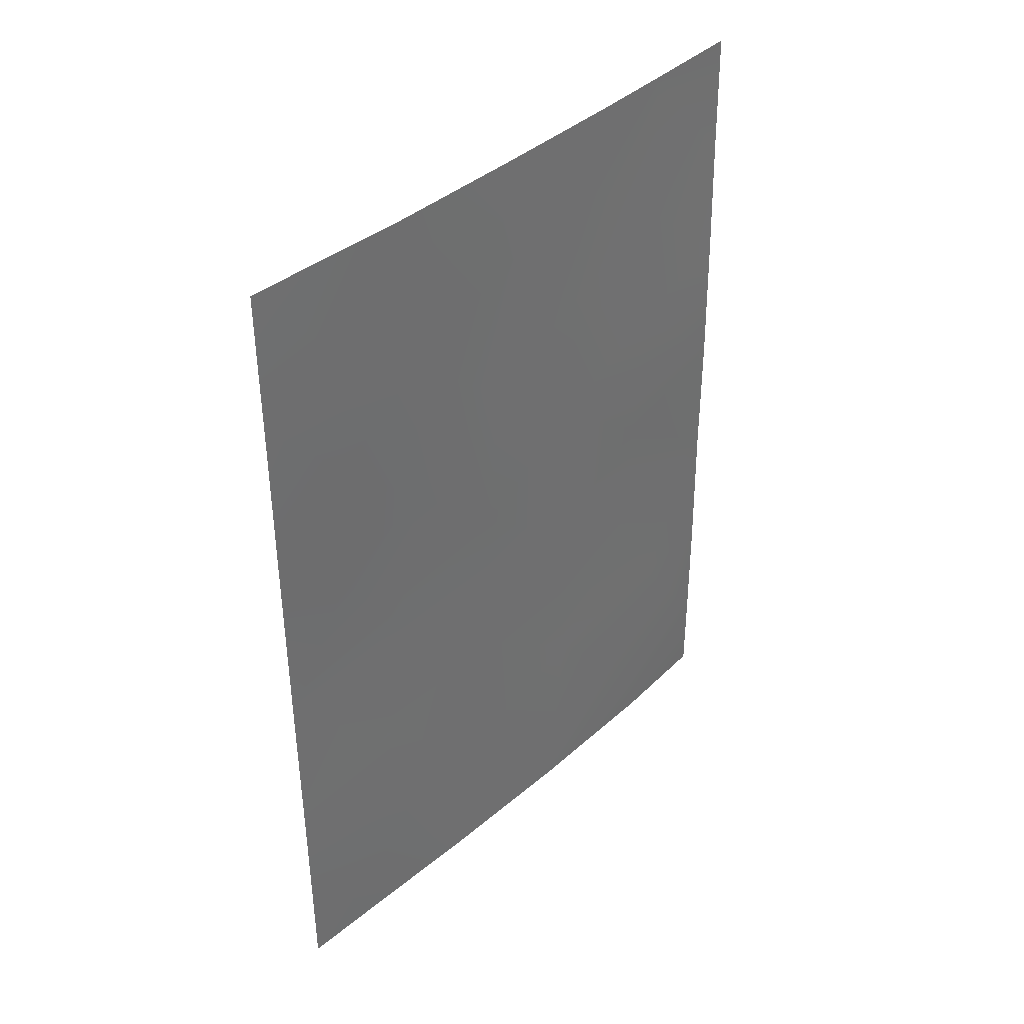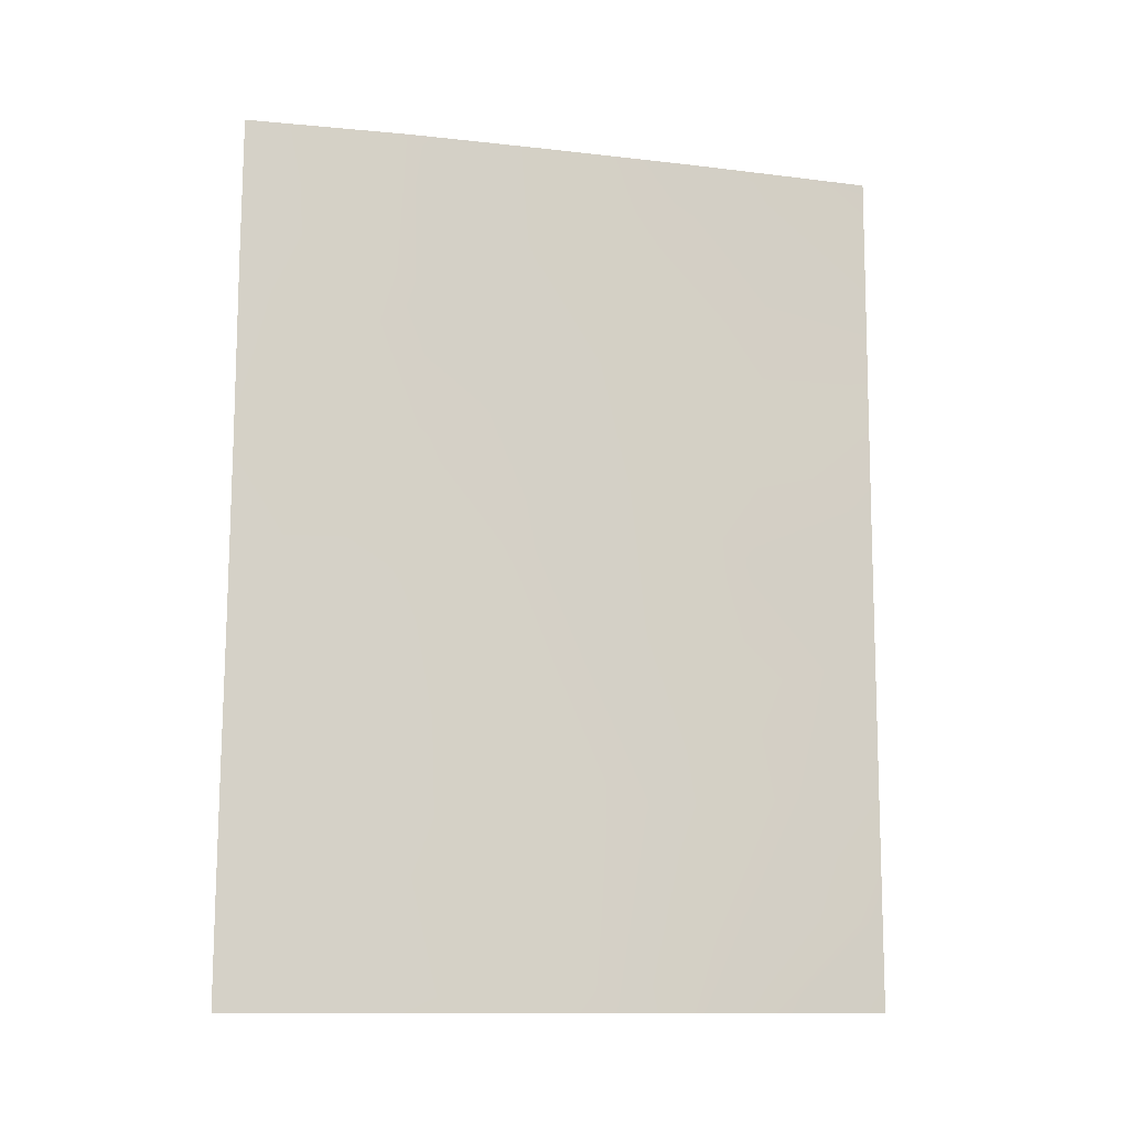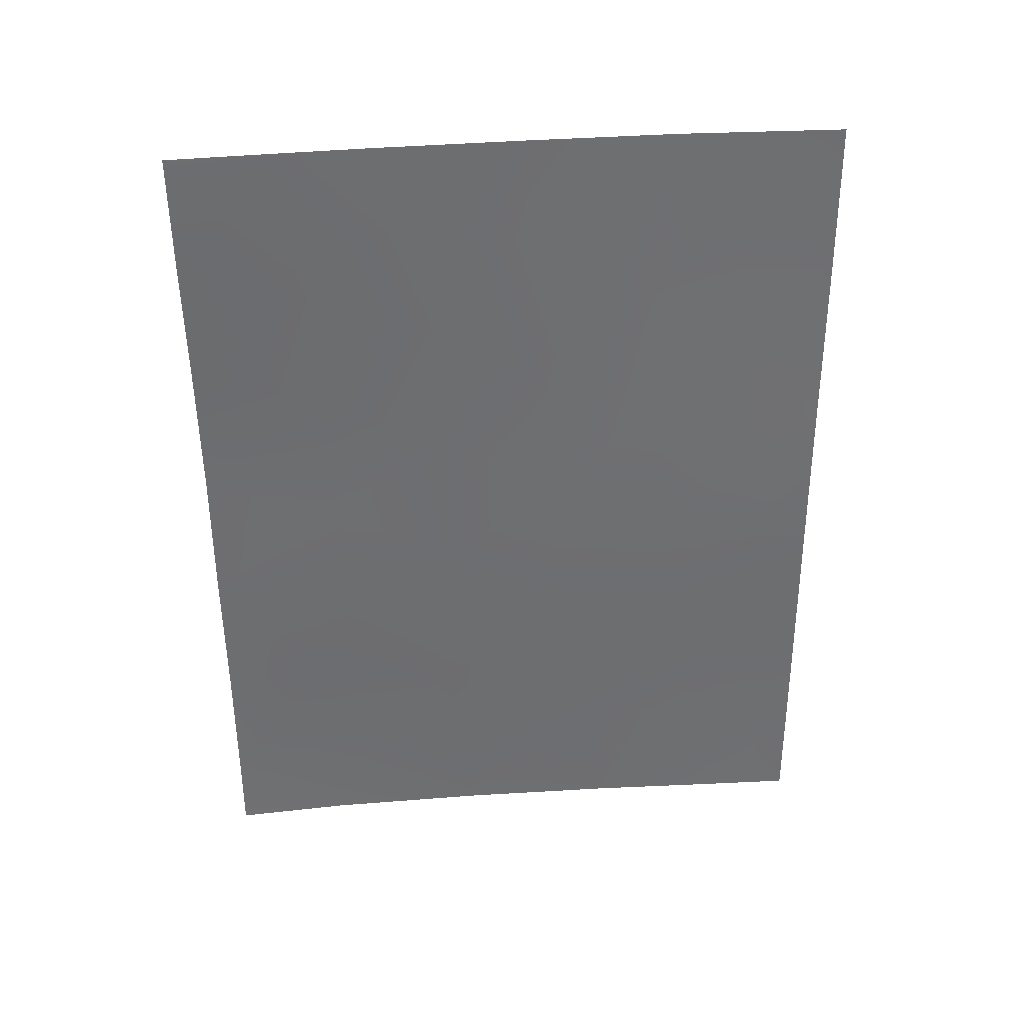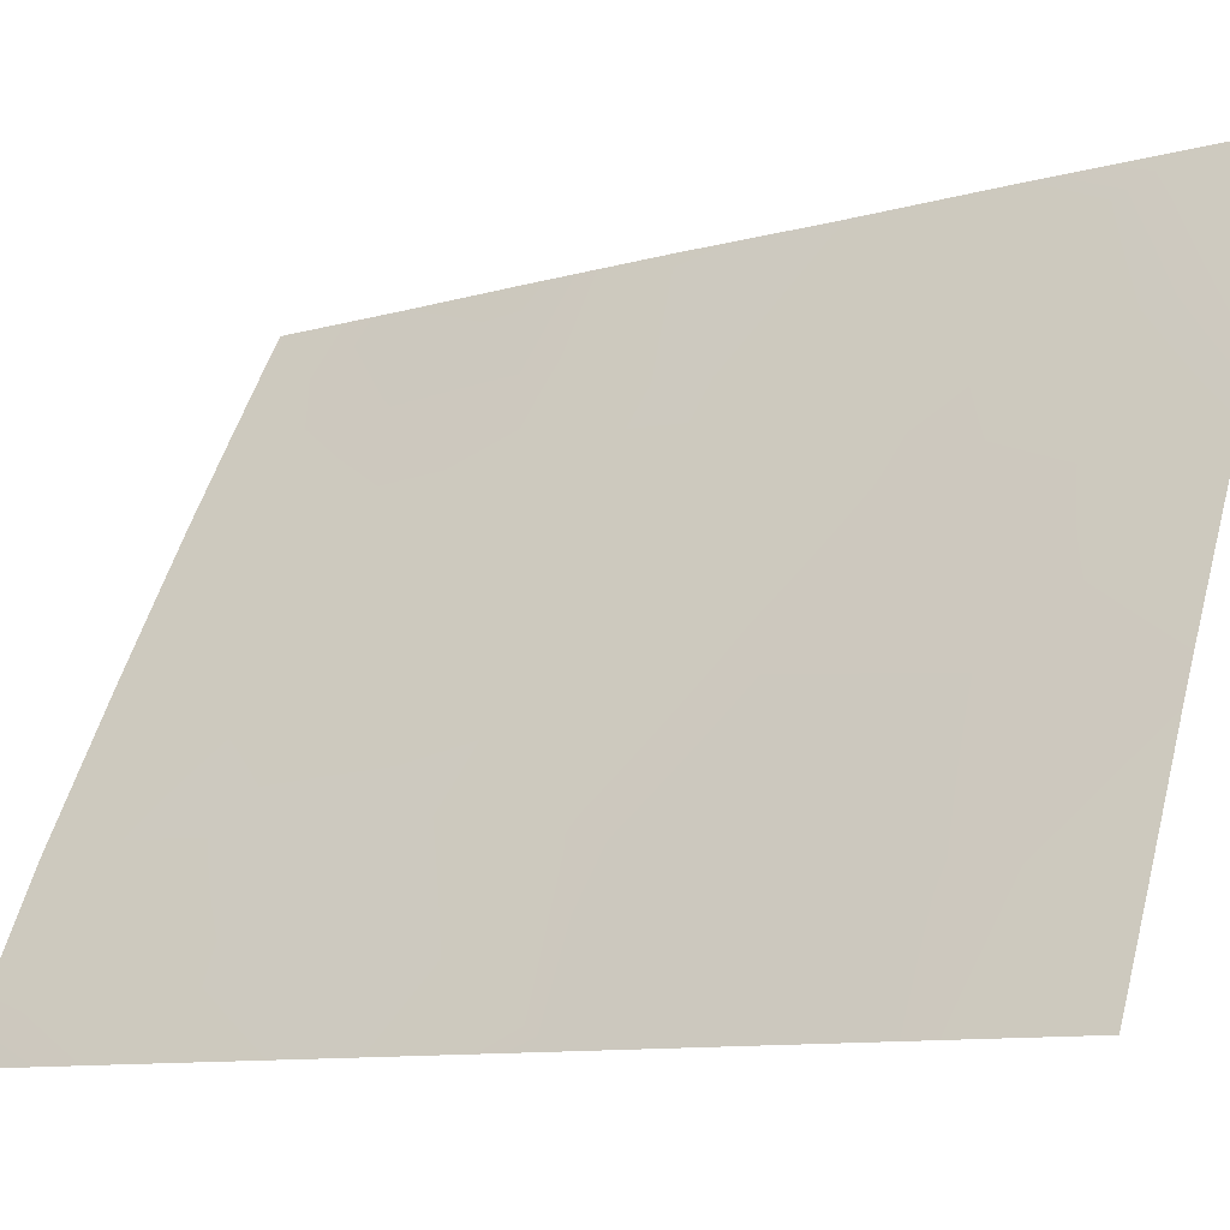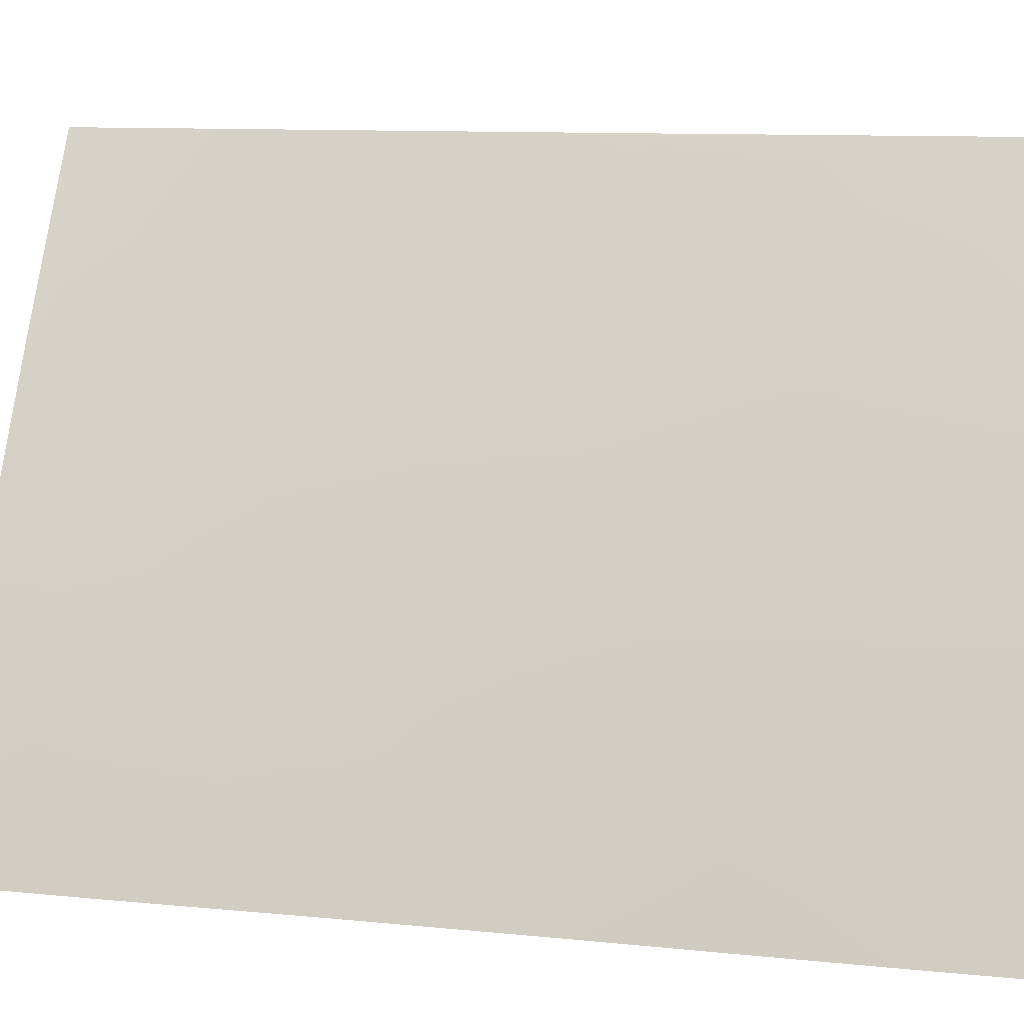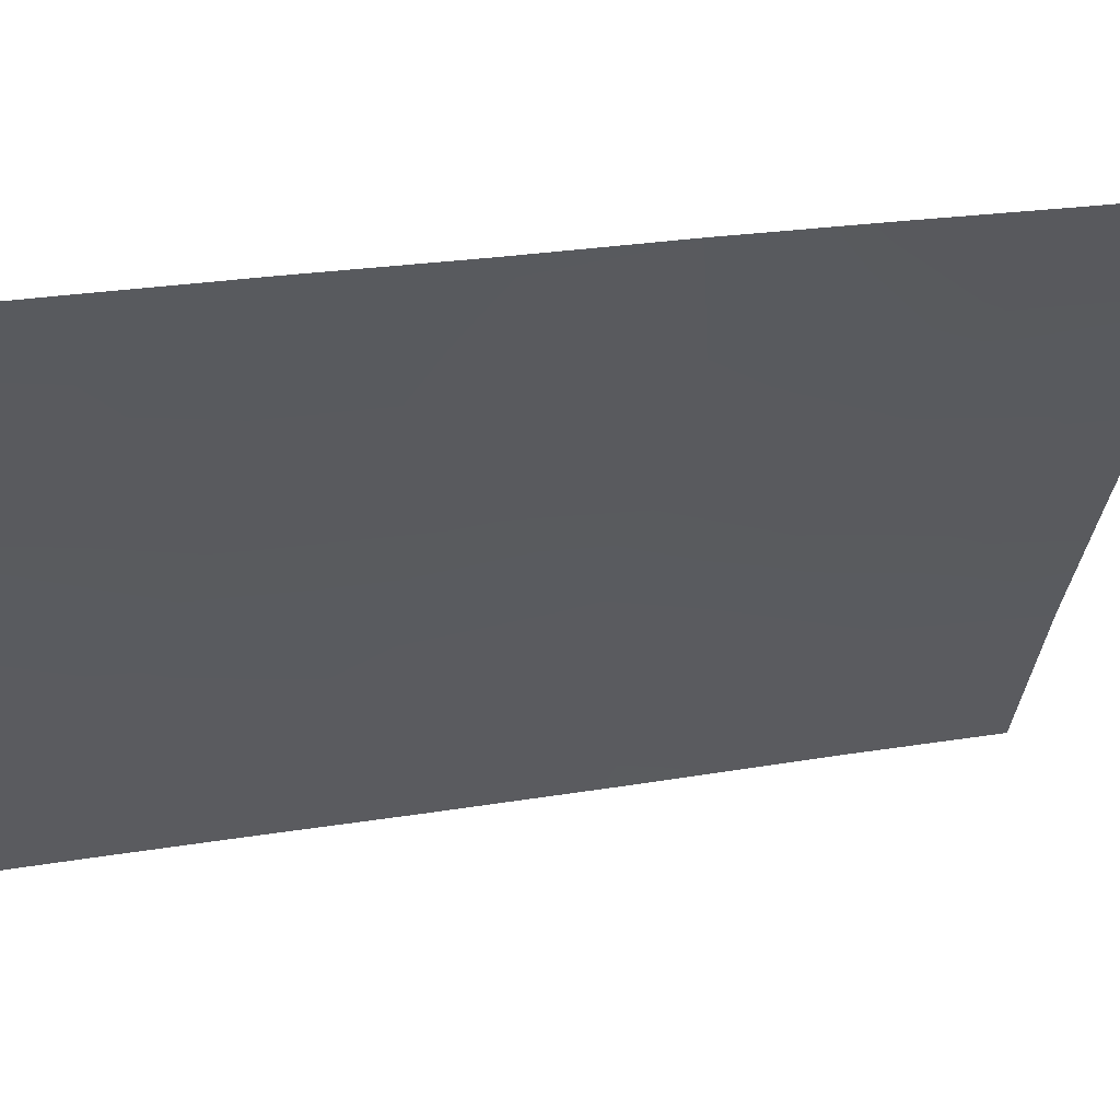
<metadata>
{"format":"obj","ext":"obj","renderer":"f3d","projection":"perspective","resolution":1024,"background":"white","views":[{"elev":39.3,"azim":-109.1,"up":"+Y"},{"elev":-11.7,"azim":-76.5,"up":"+Y"},{"elev":35.0,"azim":112.6,"up":"+Y"},{"elev":-10.0,"azim":-55.2,"up":"+Z"},{"elev":10.1,"azim":-76.0,"up":"+Z"},{"elev":25.7,"azim":74.1,"up":"+Z"}]}
</metadata>
<code>
v -63.25 -48.45 93.42
v -59.63 -45.14 100
v -59.68 -47.01 100
v -63.27 -39.4 93.14
v -62.62 -50 94.73
v -63.15 -46.52 93.55
v -63.4 -50 93.14
v -59.47 -38 99.9
v -59.41 -38.14 100
v -63.31 -41.24 93.1
v -63.81 -38 92
v -63.96 -50 92
v -60.54 -50 98.64
v -59.71 -50 100
v -59.46 -39.7 100
v -61.26 -42.69 97.05
v -60.81 -38 97.64
v -59.54 -41.36 100
v -62.95 -44.51 93.85
v -59.41 -38 100
v -60.28 -40.09 98.63
v -61.02 -39.08 97.31
v -63.37 -43.18 92.97
v -60.31 -47.14 98.92
v -63.84 -39.99 92
v -63.92 -46.93 92
v -60.19 -38 98.69
v -63.95 -48.61 92
v -60.73 -48.74 98.3
v -61.79 -38 95.89
v -61.14 -40.79 97.17
v -61.61 -50 96.69
v -61.9 -39.59 95.74
v -59.61 -43.26 100
v -63.88 -44.95 92
v -62.79 -38 94.05
v -60.39 -41.94 98.56
v -61.39 -44.92 96.88
v -60.67 -45.65 98.21
v -63.85 -42.51 92
v -61.97 -41.54 95.68
v -62.1 -43.7 95.52
v -60.51 -43.88 98.43
v -61.41 -47.33 96.98
v -59.71 -48.82 100
v -62.27 -45.91 95.26
v -62.41 -48.09 95.07
v -62.76 -42.43 94.21
v -62.66 -40.29 94.33
f 24 39 2
f 36 4 11
f 12 28 7
f 17 27 22
f 8 20 9
f 16 31 37
f 42 46 19
f 22 21 31
f 38 42 16
f 41 33 31
f 18 37 21
f 39 44 38
f 43 2 39
f 3 24 2
f 25 11 4
f 5 1 47
f 26 35 6
f 28 26 1
f 28 1 7
f 27 8 9
f 6 1 26
f 45 24 3
f 30 17 22
f 32 5 47
f 10 4 49
f 15 21 27
f 34 2 43
f 22 27 21
f 43 38 16
f 35 40 23
f 47 1 6
f 33 36 30
f 9 15 27
f 19 46 6
f 40 25 10
f 40 10 23
f 1 5 7
f 48 49 41
f 48 41 42
f 41 16 42
f 31 21 37
f 16 41 31
f 41 49 33
f 31 33 22
f 15 18 21
f 42 19 48
f 49 48 10
f 34 43 37
f 37 43 16
f 42 38 46
f 34 37 18
f 39 24 44
f 39 38 43
f 29 24 45
f 13 29 45
f 47 6 46
f 46 38 44
f 29 44 24
f 32 44 29
f 10 25 4
f 44 32 47
f 35 23 19
f 13 45 14
f 48 23 10
f 23 48 19
f 29 13 32
f 44 47 46
f 33 30 22
f 4 36 49
f 6 35 19
f 49 36 33

</code>
